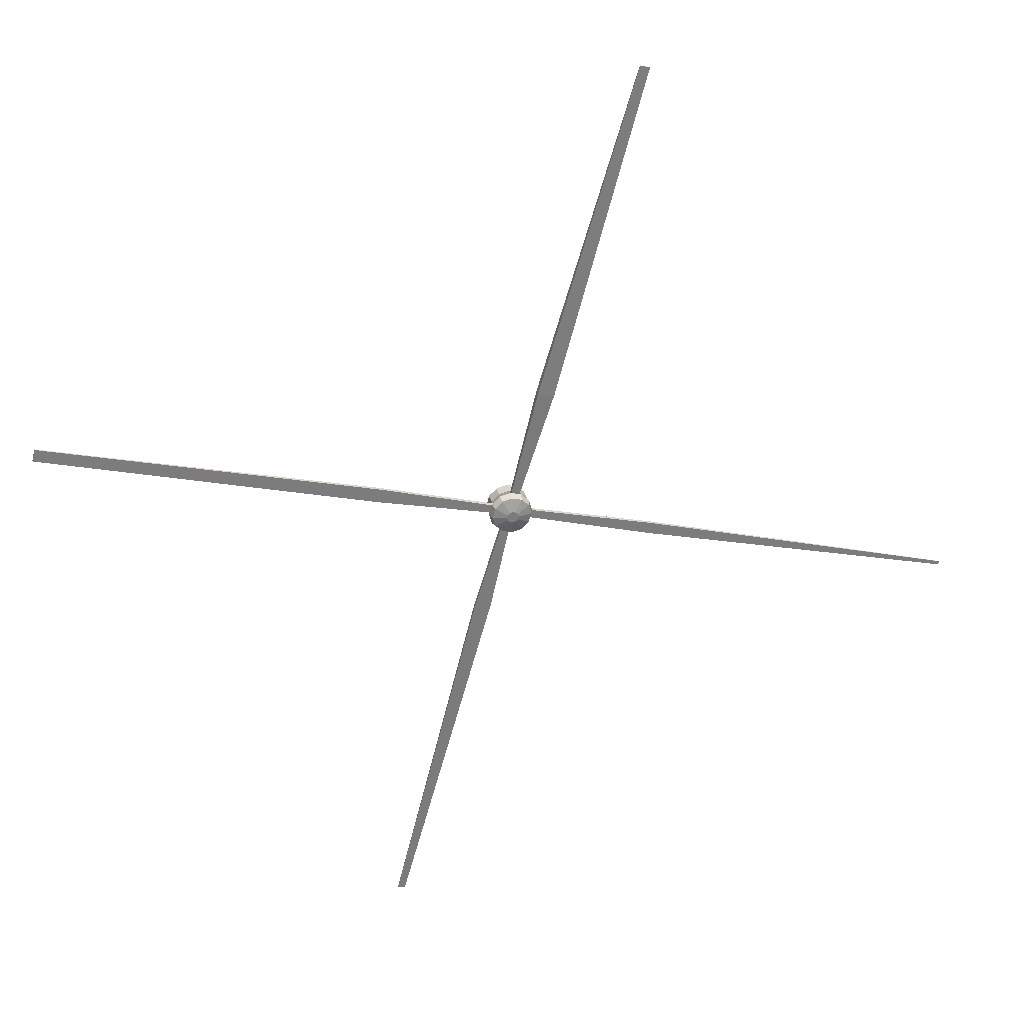
<metadata>
{"format":"obj","ext":"obj","renderer":"f3d","projection":"perspective","resolution":1024,"background":"white","views":[{"elev":31.6,"azim":167.6,"up":"+Z"}]}
</metadata>
<code>
o Propeller_1
v 0.01623 -0.09504 0.001507
v 0.01623 -0.09504 0.1394
v -0.05269 -0.09504 0.1209
v 0.01623 -0.01796 0.1394
v -0.05269 -0.01796 0.1209
v 0.1356 -0.09504 -0.06742
v 0.1541 -0.09504 0.001507
v -0.1031 -0.09504 0.07043
v -0.1031 -0.01796 0.07043
v 0.1356 -0.01796 -0.06742
v 0.1541 -0.01796 0.001507
v -0.1216 -0.09504 0.001507
v -0.1216 -0.01796 0.001507
v 0.1356 -0.09504 0.07043
v -0.1031 -0.09504 -0.06742
v -0.1031 -0.01796 -0.06742
v 0.1356 -0.01796 0.07043
v -0.05269 -0.09504 -0.1179
v -0.05269 -0.01796 -0.1179
v 0.08515 -0.09504 0.1209
v 0.01623 -0.09504 -0.1363
v 0.01623 -0.01796 -0.1363
v 0.08515 -0.01796 0.1209
v 0.08515 -0.09504 -0.1179
v 0.08515 -0.01796 -0.1179
v 0.01623 -0.01076 0.1067
v -0.03636 -0.01076 0.09259
v 0.06882 -0.01076 0.09259
v -0.07486 -0.01076 0.05409
v 0.1073 -0.01076 0.05409
v -0.08895 -0.01076 0.001507
v 0.1214 -0.01076 0.001507
v -0.07486 -0.01076 -0.05108
v 0.1073 -0.01076 -0.05108
v -0.03636 -0.01076 -0.08958
v 0.06882 -0.01076 -0.08958
v 0.01623 -0.01076 -0.1037
v -0.7959 -0.000591 3.067
v -0.7959 0.006489 3.067
v -0.8586 0.006489 3.05
v -0.8586 -0.000591 3.05
v 0.06882 0.01666 0.09259
v 0.01623 0.01666 0.1067
v -0.03636 0.01666 0.09259
v -0.07486 0.01666 0.05409
v 0.1073 0.01666 0.05409
v -0.08895 0.01666 0.001507
v 3.084 -0.000591 0.7665
v 3.084 0.006489 0.7665
v 3.063 0.006489 0.8468
v 3.063 -0.000591 0.8468
v -3.083 0.001063 -0.8296
v -3.083 0.004834 -0.8296
v -3.076 0.004834 -0.8544
v -3.076 0.001063 -0.8544
v 0.1073 0.01666 -0.05108
v 0.1214 0.01666 0.001507
v -0.07486 0.01666 -0.05108
v -0.03636 0.01666 -0.08958
v 0.06882 0.01666 -0.08958
v 0.01623 0.01666 -0.1037
v 0.7967 0.001776 -3.101
v 0.7967 0.004121 -3.101
v 0.8461 0.004121 -3.088
v 0.8461 0.001776 -3.088
v 0.01623 0.02339 0.1472
v -0.05661 0.02339 0.1277
v 0.08907 0.02339 0.1277
v -0.1099 0.02339 0.07434
v 0.1424 0.02339 0.07434
v -0.1294 0.02339 0.001507
v 0.1619 0.02339 0.001507
v -0.1099 0.02339 -0.07133
v 0.1424 0.02339 -0.07133
v -0.05661 0.02339 -0.1246
v 0.08907 0.02339 -0.1246
v 0.01623 0.02339 -0.1442
v 0.01623 0.07203 0.133
v -0.04954 0.07203 0.1154
v 0.082 0.07203 0.1154
v -0.09769 0.07203 0.06728
v 0.1301 0.07203 0.06728
v -0.1153 0.07203 0.001507
v 0.1478 0.07203 0.001507
v -0.09769 0.07203 -0.06426
v 0.1301 0.07203 -0.06426
v -0.04954 0.07203 -0.1124
v 0.082 0.07203 -0.1124
v 0.01623 0.07203 -0.13
v 0.01623 0.09583 0.04084
v -0.003435 0.09583 0.03557
v 0.0359 0.09583 0.03557
v -0.01783 0.09583 0.02117
v 0.05029 0.09583 0.02117
v -0.0231 0.09583 0.001507
v 0.05556 0.09583 0.001507
v -0.01783 0.09583 -0.01816
v 0.05029 0.09583 -0.01816
v -0.003435 0.09583 -0.03255
v 0.0359 0.09583 -0.03255
v 0.01623 0.09583 -0.03782
v -3.588 -0.147 -0.00403
v -0.1652 -0.01926 0.8686
v -0.2733 -0.01926 0.8458
v -0.2733 0.02516 0.8458
v -0.1652 0.02516 0.8686
v 0.8947 -0.008107 0.1842
v 0.8783 -0.008107 0.2779
v 0.8783 0.01401 0.2779
v 0.8947 0.01401 0.1842
v -0.9635 -0.007296 -0.2242
v -0.9573 -0.007296 -0.3043
v -0.9573 0.01319 -0.3043
v -0.9635 0.01319 -0.2242
v 0.1515 -0.008134 -0.7281
v 0.26 -0.008134 -0.7213
v 0.26 0.01403 -0.7213
v 0.1515 0.01403 -0.7281
f 1 2 3
f 2 4 5 3
f 1 6 7
f 1 3 8
f 3 5 9 8
f 6 10 11 7
f 1 8 12
f 8 9 13 12
f 1 7 14
f 1 12 15
f 12 13 16 15
f 7 11 17 14
f 1 15 18
f 15 16 19 18
f 1 14 20
f 1 18 21
f 18 19 22 21
f 14 17 23 20
f 1 21 24
f 21 22 25 24
f 1 20 2
f 1 24 6
f 24 25 10 6
f 20 23 4 2
f 4 26 27 5
f 23 28 26 4
f 5 27 29 9
f 17 30 28 23
f 9 29 31 13
f 11 32 30 17
f 13 31 33 16
f 10 34 32 11
f 16 33 35 19
f 25 36 34 10
f 19 35 37 22
f 22 37 36 25
f 28 42 43 26
f 27 44 45 29
f 30 46 42 28
f 29 45 47 31
f 34 56 57 32
f 33 58 59 35
f 36 60 56 34
f 35 59 61 37
f 43 66 67 44
f 42 68 66 43
f 44 67 69 45
f 46 70 68 42
f 45 69 71 47
f 57 72 70 46
f 47 71 73 58
f 56 74 72 57
f 58 73 75 59
f 60 76 74 56
f 59 75 77 61
f 61 77 76 60
f 66 78 79 67
f 68 80 78 66
f 67 79 81 69
f 70 82 80 68
f 69 81 83 71
f 72 84 82 70
f 71 83 85 73
f 74 86 84 72
f 73 85 87 75
f 76 88 86 74
f 75 87 89 77
f 77 89 88 76
f 78 90 91 79
f 80 92 90 78
f 79 91 93 81
f 82 94 92 80
f 81 93 95 83
f 84 96 94 82
f 83 95 97 85
f 86 98 96 84
f 85 97 99 87
f 88 100 98 86
f 87 99 101 89
f 89 101 100 88
f 92 94 96 98 100 101 99 97 95 93 91 90
f 38 39 40 41
f 48 49 50 51
f 52 53 54 55
f 62 63 64 65
f 26 103 104 27
f 27 104 105 44
f 105 40 39 106
f 106 39 38 103
f 107 48 51 108
f 30 108 109 46
f 46 109 110 57
f 110 49 48 107
f 31 111 112 33
f 33 112 113 58
f 113 54 53 114
f 114 53 52 111
f 115 62 65 116
f 36 116 117 60
f 60 117 118 61
f 118 63 62 115
f 103 38 41 104
f 104 41 40 105
f 106 43 44 105
f 103 26 43 106
f 111 52 55 112
f 112 55 54 113
f 114 47 58 113
f 111 31 47 114
f 116 36 37 115
f 116 65 64 117
f 117 64 63 118
f 115 37 61 118
f 108 30 32 107
f 108 51 50 109
f 109 50 49 110
f 107 32 57 110

</code>
